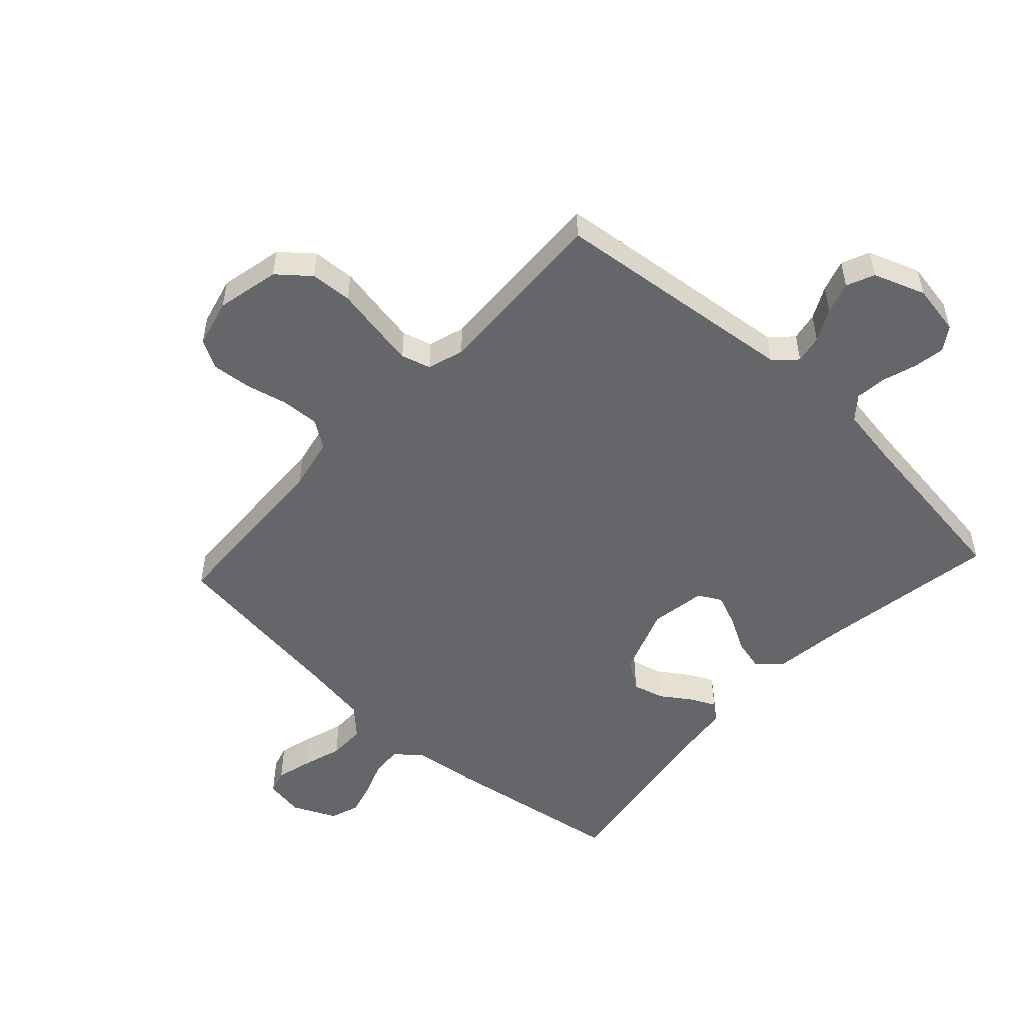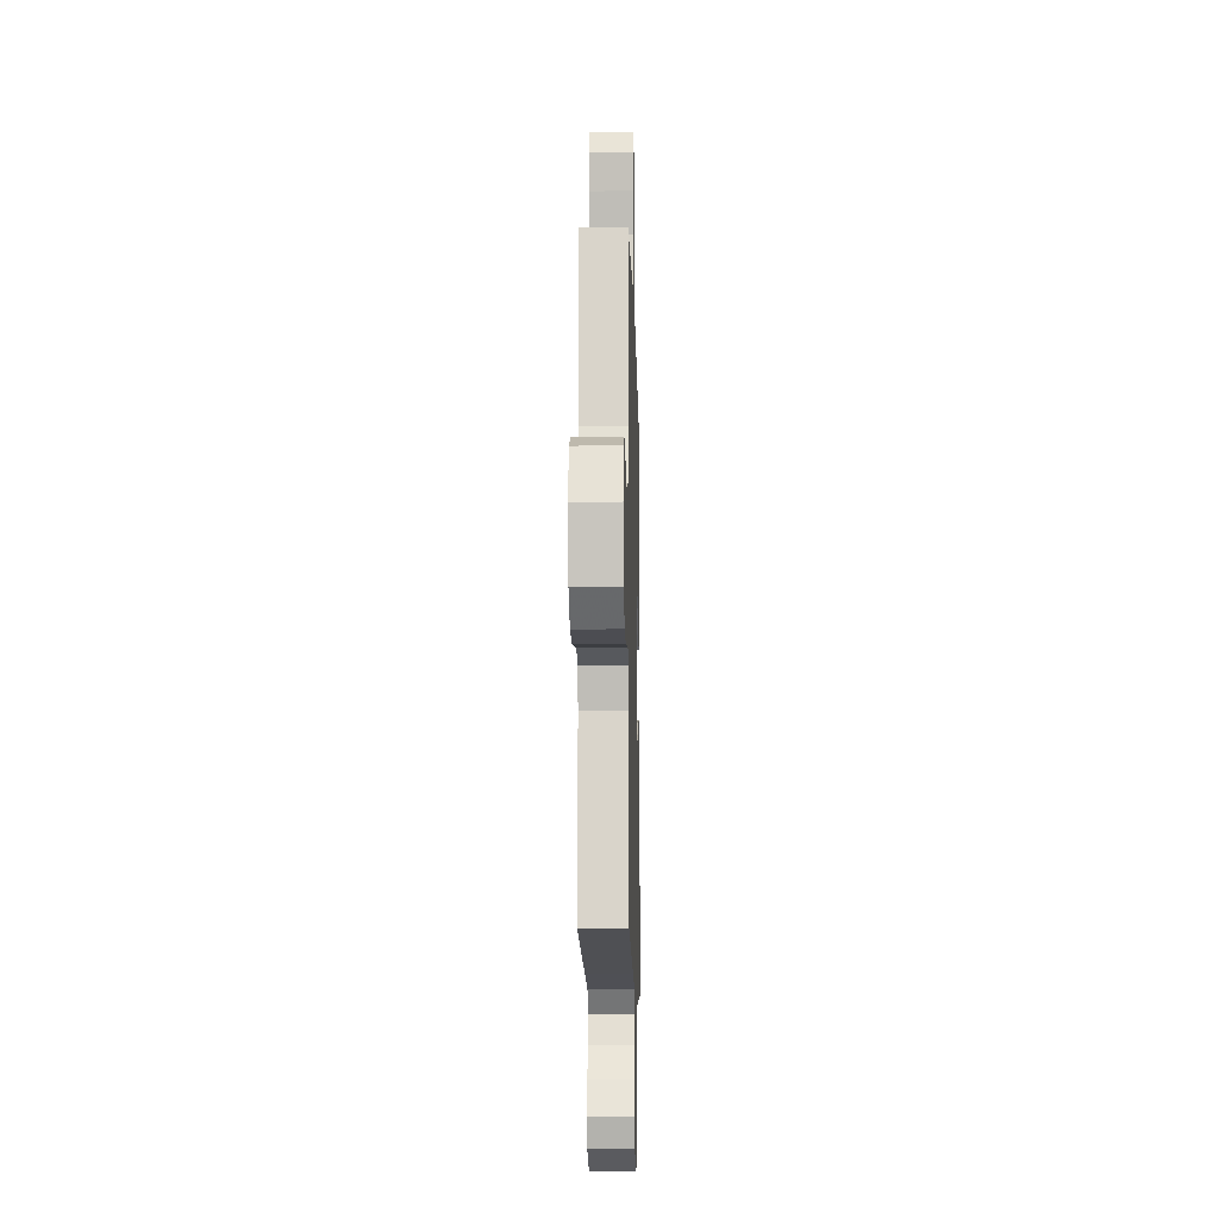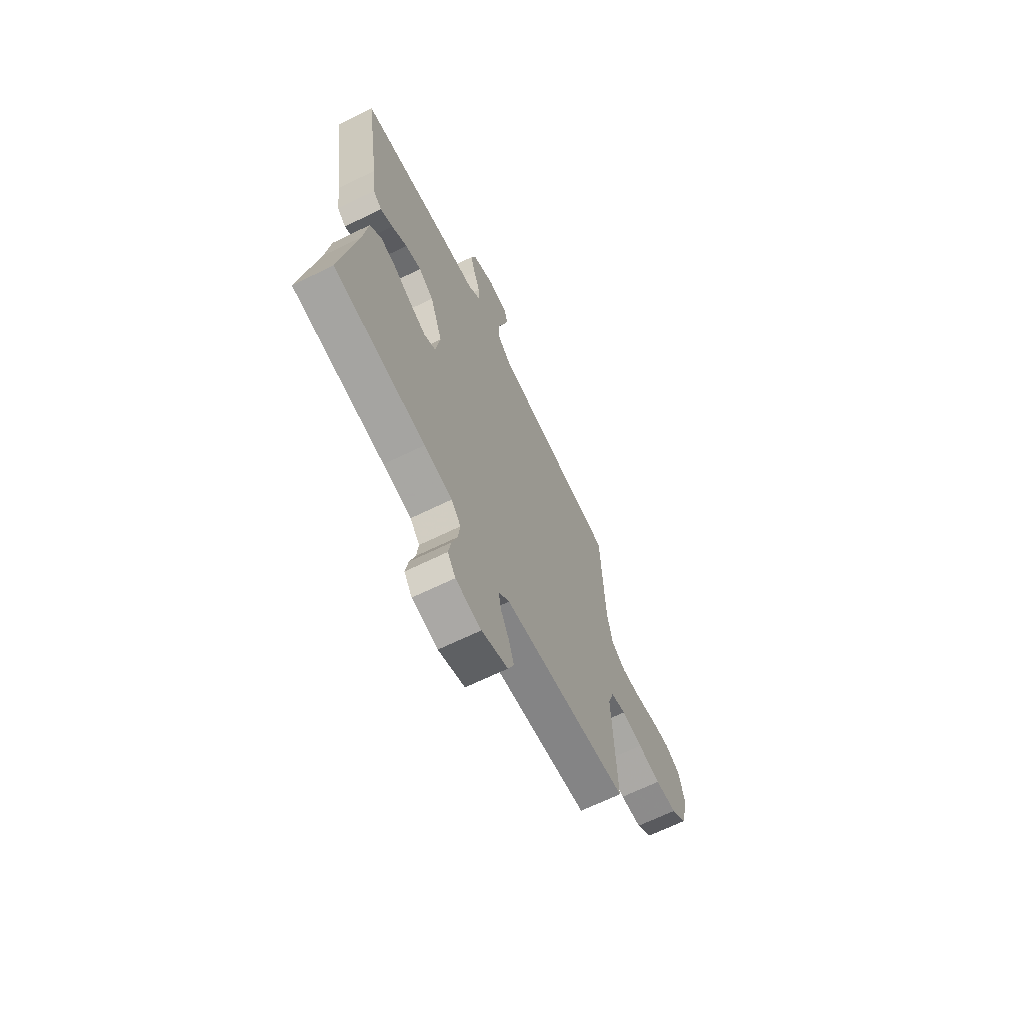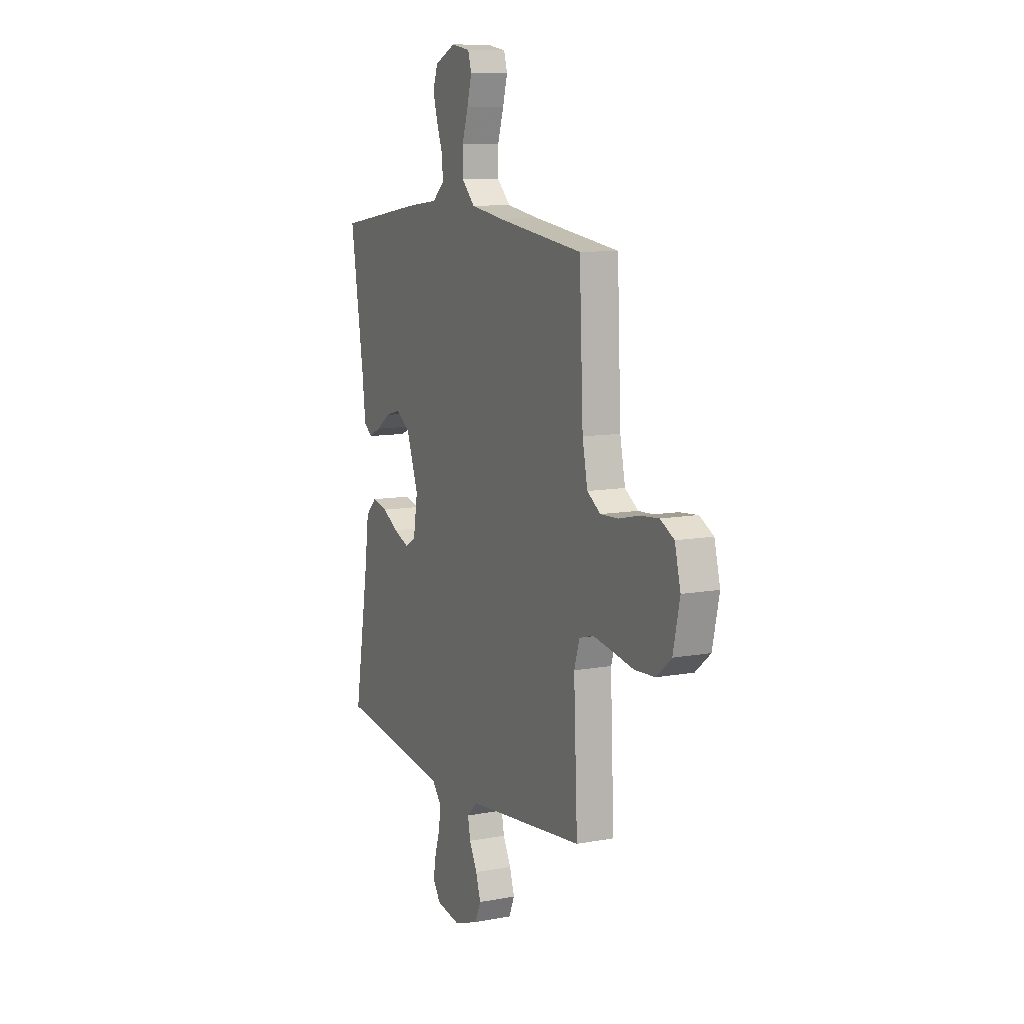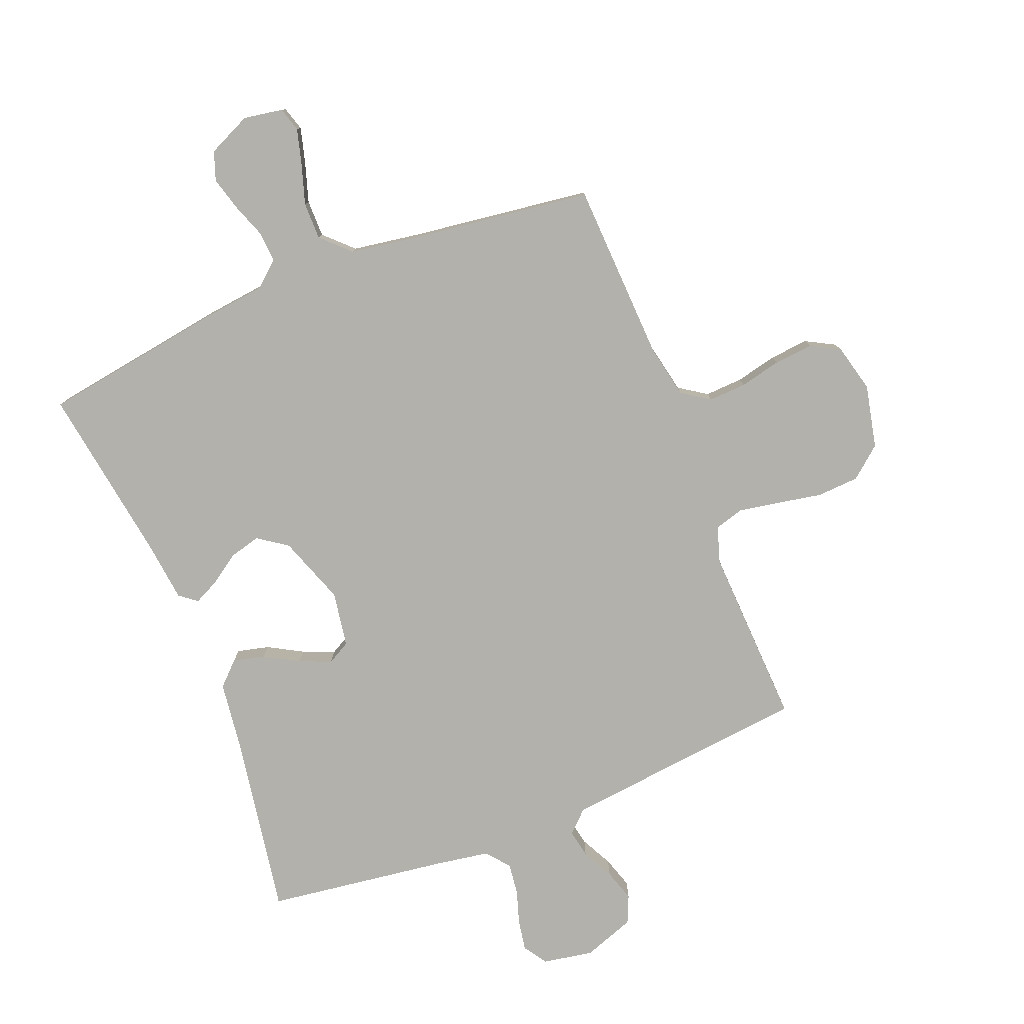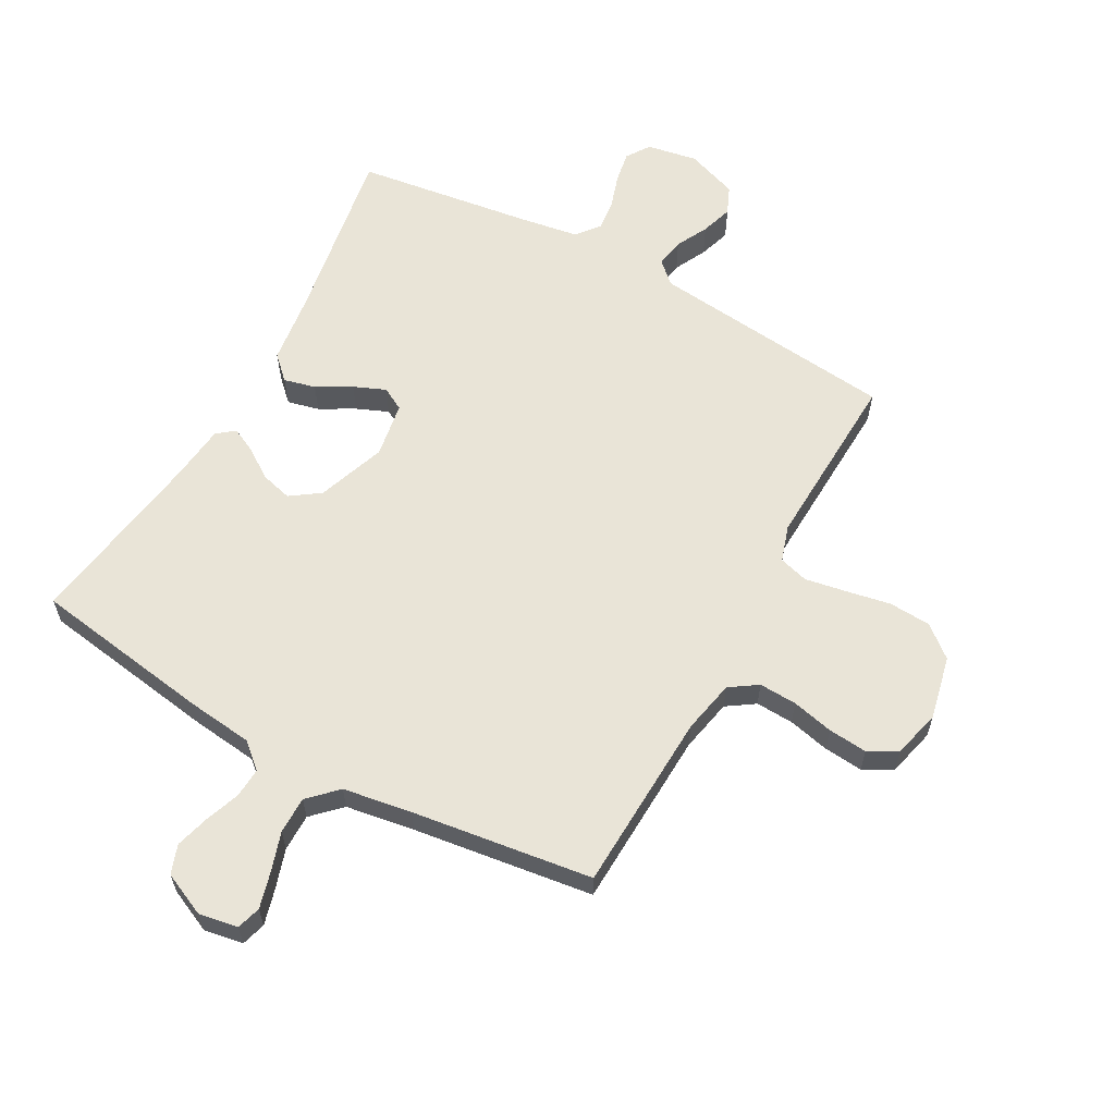
<metadata>
{"format":"obj","ext":"obj","renderer":"f3d","projection":"perspective","resolution":1024,"background":"white","views":[{"elev":-51.7,"azim":137.4,"up":"+Y"},{"elev":-13.1,"azim":91.5,"up":"+Z"},{"elev":-66.8,"azim":-63.9,"up":"+Z"},{"elev":10.1,"azim":64.5,"up":"+Z"},{"elev":-79.1,"azim":21.7,"up":"+Y"},{"elev":60.9,"azim":28.8,"up":"+Y"}]}
</metadata>
<code>
v 0.5 0.07 0.5
v 0.513 0.07 0.2
v 0.531 0.07 0.112
v 0.577 0.07 0.081
v 0.64 0.07 0.084
v 0.709 0.07 0.1
v 0.774 0.07 0.106
v 0.822 0.07 0.08
v 0.842 0.07 0
v 0.819 0.07 -0.105
v 0.767 0.07 -0.148
v 0.697 0.07 -0.152
v 0.623 0.07 -0.138
v 0.555 0.07 -0.126
v 0.506 0.07 -0.14
v 0.487 0.07 -0.2
v 0.5 0.07 -0.5
v 0.2 0.07 -0.532
v 0.089 0.07 -0.544
v 0.053 0.07 -0.578
v 0.062 0.07 -0.625
v 0.089 0.07 -0.678
v 0.106 0.07 -0.731
v 0.086 0.07 -0.777
v 0 0.07 -0.808
v -0.084 0.07 -0.793
v -0.11 0.07 -0.754
v -0.101 0.07 -0.702
v -0.083 0.07 -0.646
v -0.077 0.07 -0.594
v -0.108 0.07 -0.556
v -0.2 0.07 -0.541
v -0.5 0.07 -0.5
v -0.45 0.07 -0.2
v -0.435 0.07 -0.083
v -0.397 0.07 -0.046
v -0.344 0.07 -0.059
v -0.287 0.07 -0.091
v -0.234 0.07 -0.113
v -0.196 0.07 -0.092
v -0.181 0.07 0
v -0.222 0.07 0.114
v -0.271 0.07 0.148
v -0.323 0.07 0.134
v -0.373 0.07 0.1
v -0.414 0.07 0.08
v -0.443 0.07 0.103
v -0.454 0.07 0.2
v -0.5 0.07 0.5
v -0.2 0.07 0.547
v -0.09 0.07 0.56
v -0.049 0.07 0.596
v -0.052 0.07 0.646
v -0.073 0.07 0.703
v -0.089 0.07 0.76
v -0.072 0.07 0.808
v 0 0.07 0.841
v 0.065 0.07 0.83
v 0.077 0.07 0.79
v 0.061 0.07 0.731
v 0.04 0.07 0.665
v 0.04 0.07 0.603
v 0.086 0.07 0.558
v 0.2 0.07 0.54
v 0.5 0 0.5
v 0.513 0 0.2
v 0.531 0 0.112
v 0.577 0 0.081
v 0.64 0 0.084
v 0.709 0 0.1
v 0.774 0 0.106
v 0.822 0 0.08
v 0.842 0 0
v 0.819 0 -0.105
v 0.767 0 -0.148
v 0.697 0 -0.152
v 0.623 0 -0.138
v 0.555 0 -0.126
v 0.506 0 -0.14
v 0.487 0 -0.2
v 0.5 0 -0.5
v 0.2 0 -0.532
v 0.089 0 -0.544
v 0.053 0 -0.578
v 0.062 0 -0.625
v 0.089 0 -0.678
v 0.106 0 -0.731
v 0.086 0 -0.777
v 0 0 -0.808
v -0.084 0 -0.793
v -0.11 0 -0.754
v -0.101 0 -0.702
v -0.083 0 -0.646
v -0.077 0 -0.594
v -0.108 0 -0.556
v -0.2 0 -0.541
v -0.5 0 -0.5
v -0.45 0 -0.2
v -0.435 0 -0.083
v -0.397 0 -0.046
v -0.344 0 -0.059
v -0.287 0 -0.091
v -0.234 0 -0.113
v -0.196 0 -0.092
v -0.181 0 0
v -0.222 0 0.114
v -0.271 0 0.148
v -0.323 0 0.134
v -0.373 0 0.1
v -0.414 0 0.08
v -0.443 0 0.103
v -0.454 0 0.2
v -0.5 0 0.5
v -0.2 0 0.547
v -0.09 0 0.56
v -0.049 0 0.596
v -0.052 0 0.646
v -0.073 0 0.703
v -0.089 0 0.76
v -0.072 0 0.808
v 0 0 0.841
v 0.065 0 0.83
v 0.077 0 0.79
v 0.061 0 0.731
v 0.04 0 0.665
v 0.04 0 0.603
v 0.086 0 0.558
v 0.2 0 0.54
f 59 60 61
f 58 59 61
f 57 58 61
f 56 57 61
f 55 56 61
f 54 55 61
f 53 54 61
f 52 53 61 62
f 51 52 62 63
f 51 63 64
f 50 51 64
f 49 50 64
f 48 49 64
f 47 48 64
f 46 47 64
f 45 46 64
f 44 45 64
f 36 37 38
f 35 36 38
f 34 35 38
f 34 38 39
f 33 34 39
f 32 33 39
f 31 32 39 40
f 27 28 29
f 26 27 29
f 25 26 29
f 24 25 29
f 23 24 29
f 22 23 29
f 21 22 29
f 20 21 29 30
f 31 40 41
f 30 31 41
f 20 30 41
f 19 20 41
f 11 12 13
f 10 11 13
f 9 10 13
f 8 9 13
f 7 8 13
f 6 7 13
f 5 6 13
f 4 5 13 14
f 3 4 14 15
f 64 1 2
f 3 15 16
f 2 3 16
f 64 2 16
f 18 19 41 42
f 17 18 42
f 16 17 42
f 64 16 42
f 64 42 43
f 43 44 64
f 125 124 123
f 125 123 122
f 125 122 121
f 125 121 120
f 125 120 119
f 125 119 118
f 125 118 117
f 126 125 117 116
f 127 126 116 115
f 128 127 115
f 128 115 114
f 128 114 113
f 128 113 112
f 128 112 111
f 128 111 110
f 128 110 109
f 128 109 108
f 102 101 100
f 102 100 99
f 102 99 98
f 103 102 98
f 103 98 97
f 103 97 96
f 104 103 96 95
f 93 92 91
f 93 91 90
f 93 90 89
f 93 89 88
f 93 88 87
f 93 87 86
f 93 86 85
f 94 93 85 84
f 105 104 95
f 105 95 94
f 105 94 84
f 105 84 83
f 77 76 75
f 77 75 74
f 77 74 73
f 77 73 72
f 77 72 71
f 77 71 70
f 77 70 69
f 78 77 69 68
f 79 78 68 67
f 66 65 128
f 80 79 67
f 80 67 66
f 80 66 128
f 106 105 83 82
f 106 82 81
f 106 81 80
f 106 80 128
f 107 106 128
f 128 108 107
f 1 65 66 2
f 2 66 67 3
f 3 67 68 4
f 4 68 69 5
f 5 69 70 6
f 6 70 71 7
f 7 71 72 8
f 8 72 73 9
f 9 73 74 10
f 10 74 75 11
f 11 75 76 12
f 12 76 77 13
f 13 77 78 14
f 14 78 79 15
f 15 79 80 16
f 16 80 81 17
f 17 81 82 18
f 18 82 83 19
f 19 83 84 20
f 20 84 85 21
f 21 85 86 22
f 22 86 87 23
f 23 87 88 24
f 24 88 89 25
f 25 89 90 26
f 26 90 91 27
f 27 91 92 28
f 28 92 93 29
f 29 93 94 30
f 30 94 95 31
f 31 95 96 32
f 32 96 97 33
f 33 97 98 34
f 34 98 99 35
f 35 99 100 36
f 36 100 101 37
f 37 101 102 38
f 38 102 103 39
f 39 103 104 40
f 40 104 105 41
f 41 105 106 42
f 42 106 107 43
f 43 107 108 44
f 44 108 109 45
f 45 109 110 46
f 46 110 111 47
f 47 111 112 48
f 48 112 113 49
f 49 113 114 50
f 50 114 115 51
f 51 115 116 52
f 52 116 117 53
f 53 117 118 54
f 54 118 119 55
f 55 119 120 56
f 56 120 121 57
f 57 121 122 58
f 58 122 123 59
f 59 123 124 60
f 60 124 125 61
f 61 125 126 62
f 62 126 127 63
f 63 127 128 64
f 64 128 65 1

</code>
